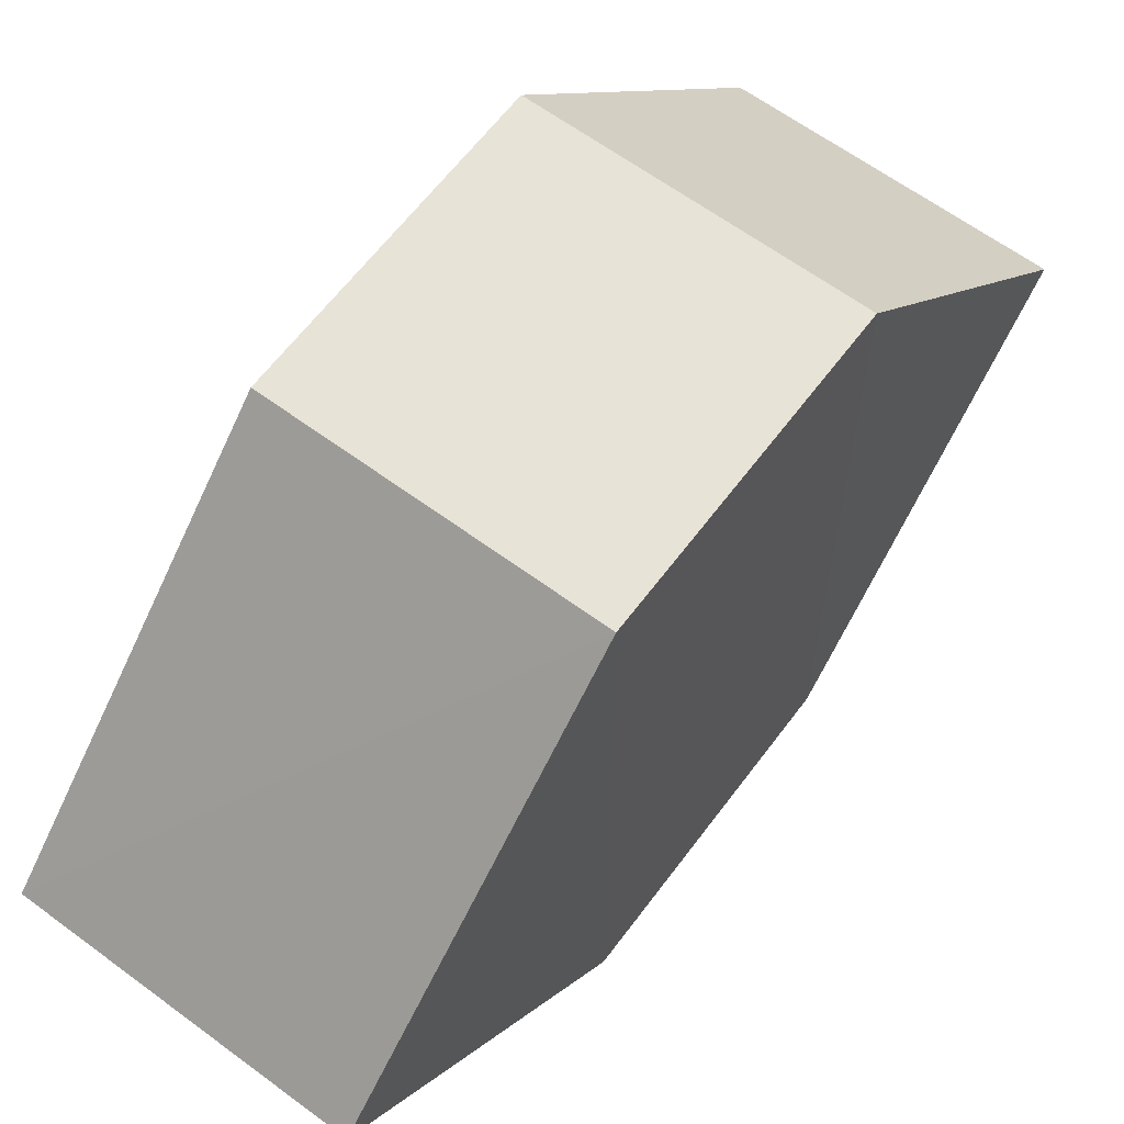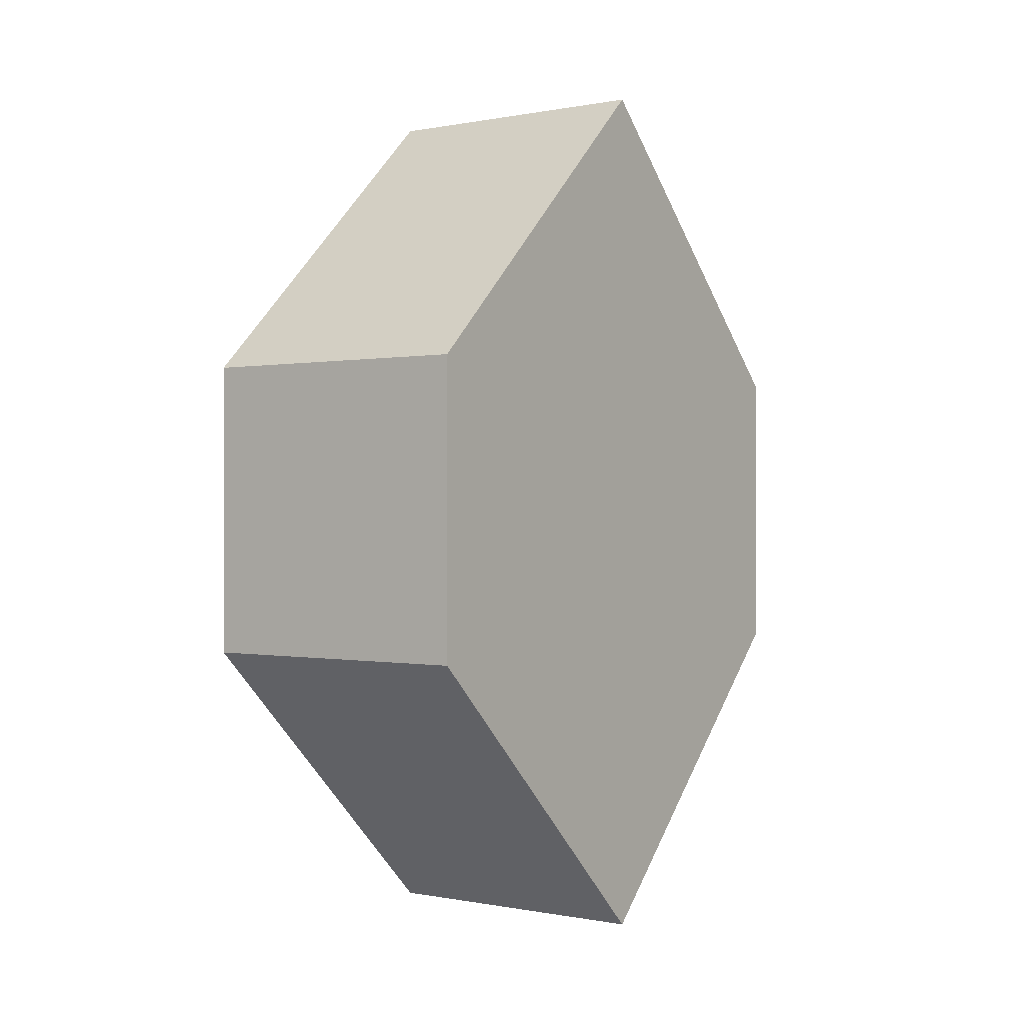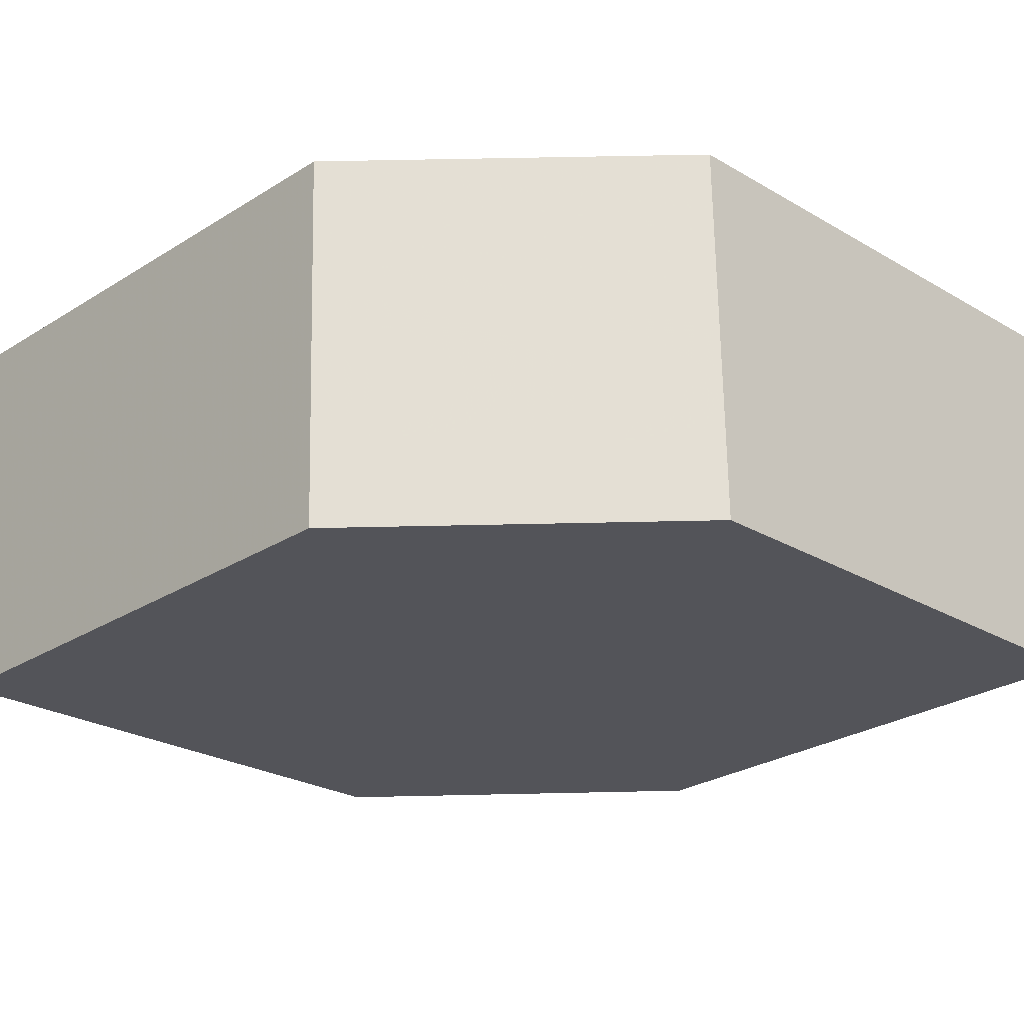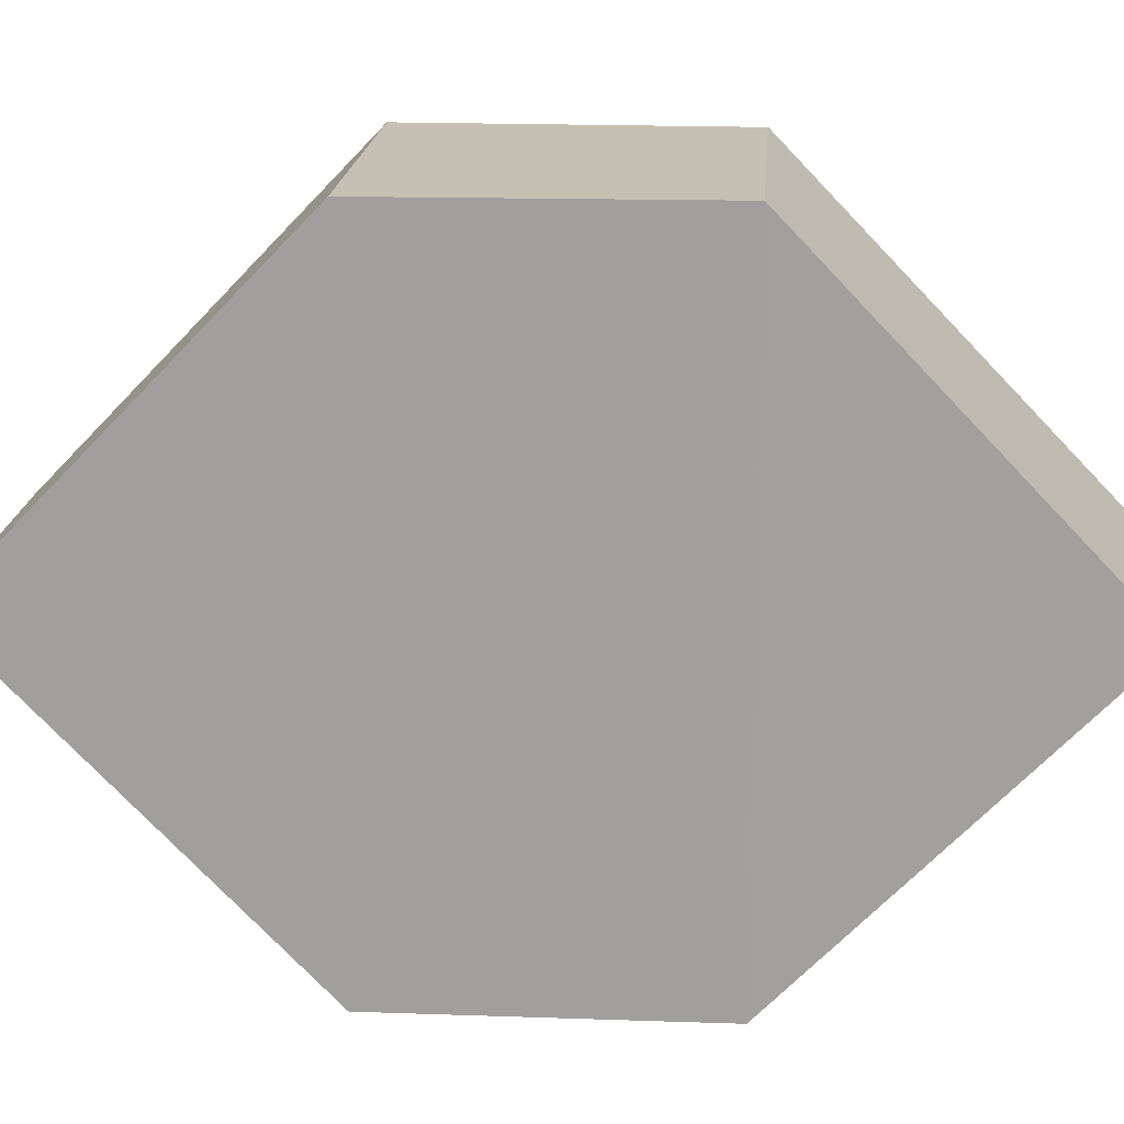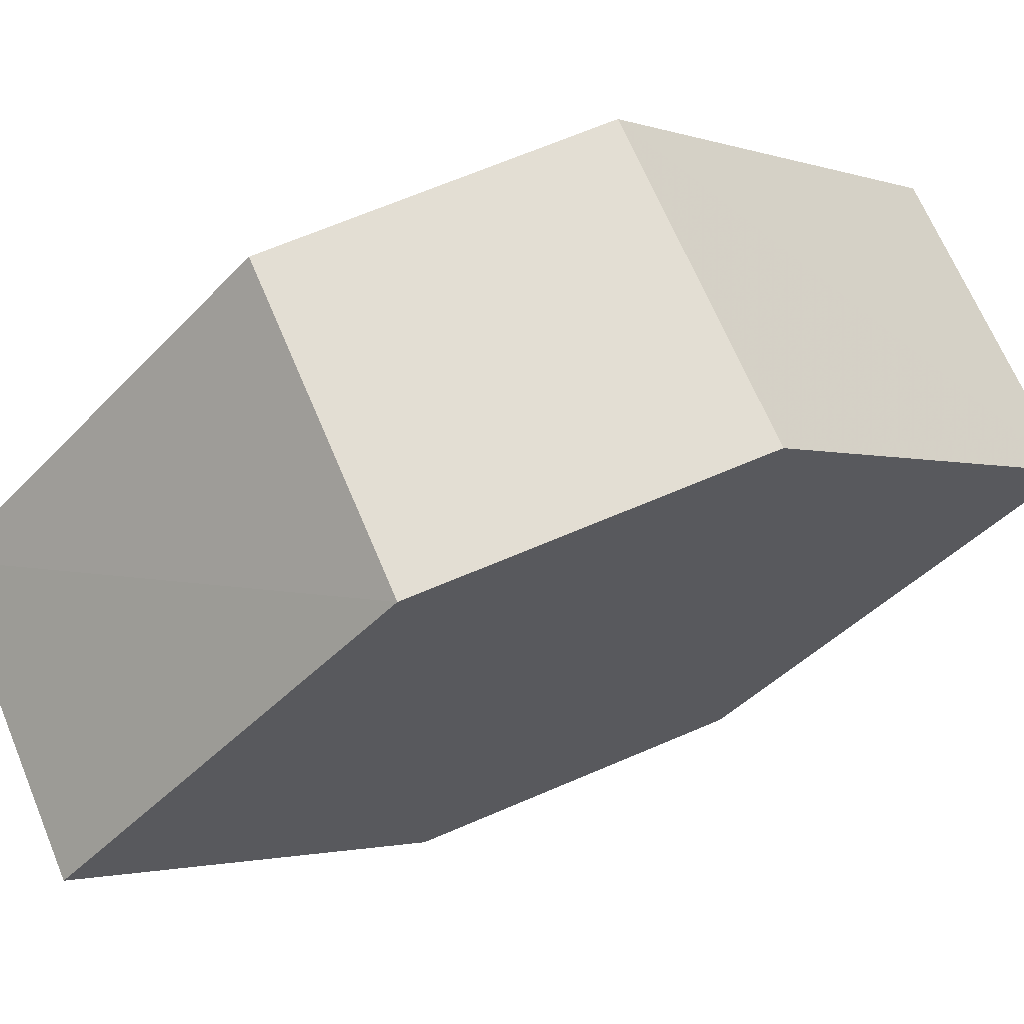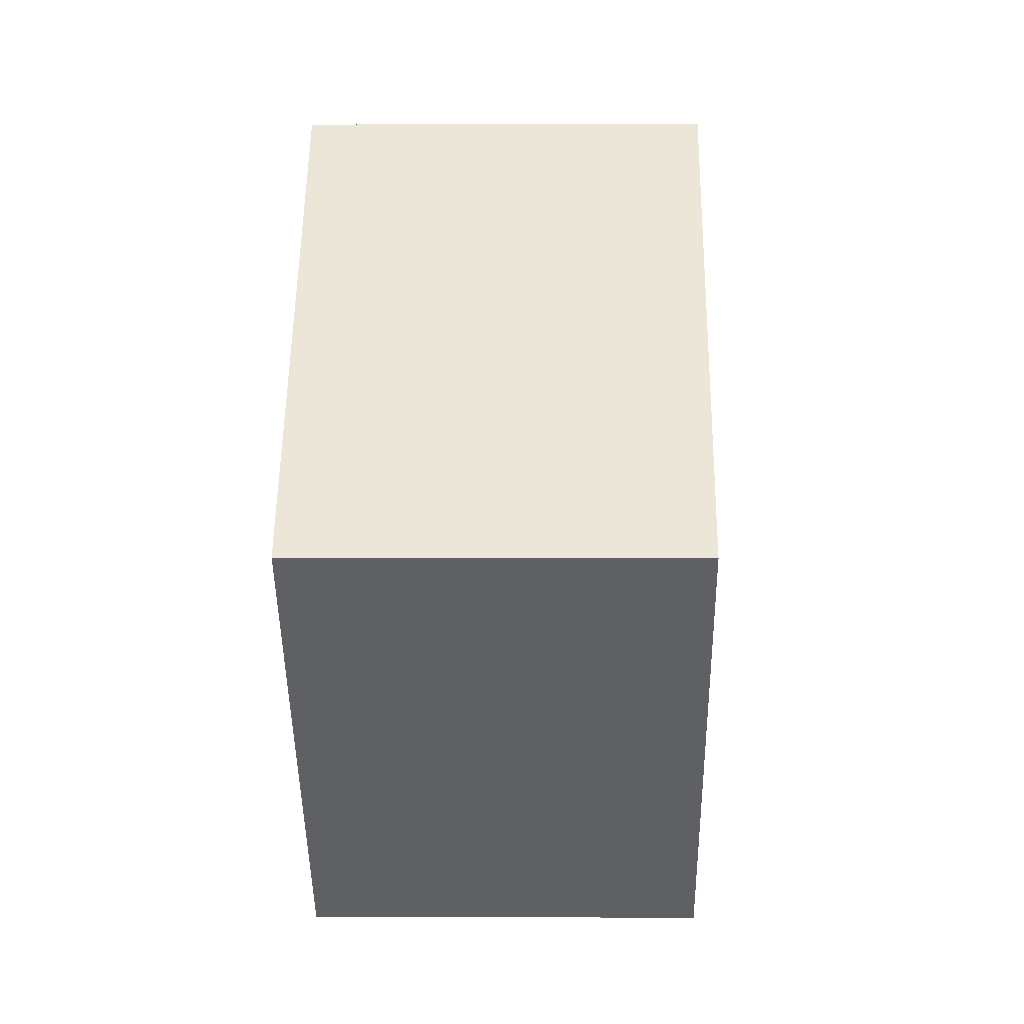
<metadata>
{"format":"obj","ext":"obj","renderer":"f3d","projection":"perspective","resolution":1024,"background":"white","views":[{"elev":62.6,"azim":-143.0,"up":"+Z"},{"elev":0.0,"azim":-144.4,"up":"+Y"},{"elev":66.2,"azim":-91.5,"up":"+Z"},{"elev":18.3,"azim":94.2,"up":"+Z"},{"elev":67.1,"azim":66.7,"up":"+Z"},{"elev":3.9,"azim":0.7,"up":"+Z"}]}
</metadata>
<code>
o 4731
v 2211 1888 17.01
v 2211 1888 17
v 2211 1888 17
v 2211 1888 16.99
v 2211 1888 17.01
v 2211 1888 17
v 2211 1888 16.99
v 2211 1888 16.99
v 2211 1888 16.99
v 2211 1888 17.01
v 2211 1888 17
v 2211 1888 16.99
v 2211 1888 17
v 2211 1888 17.01
v 2211 1888 17.01
v 2211 1888 17.01
v 2211 1888 17
v 2211 1888 17.01
v 2211 1888 17.01
v 2211 1888 16.99
v 2211 1888 16.99
v 2211 1888 17
v 2211 1888 17
v 2211 1888 17.01
v 2211 1888 17
v 2211 1888 17.01
v 2211 1888 17
v 2211 1888 16.99
v 2211 1888 16.99
v 2211 1888 17
v 2211 1888 16.99
v 2211 1888 17
f 1 2 3
f 4 5 3
f 6 7 4
f 7 8 9
f 10 8 11
f 12 13 11
f 12 14 4
f 14 15 16
f 17 18 10
f 18 5 19
f 20 19 5
f 21 15 22
f 23 20 21
f 24 25 22
f 24 7 26
f 27 14 26
f 20 28 29
f 18 29 28
f 26 28 30
f 31 32 30

</code>
